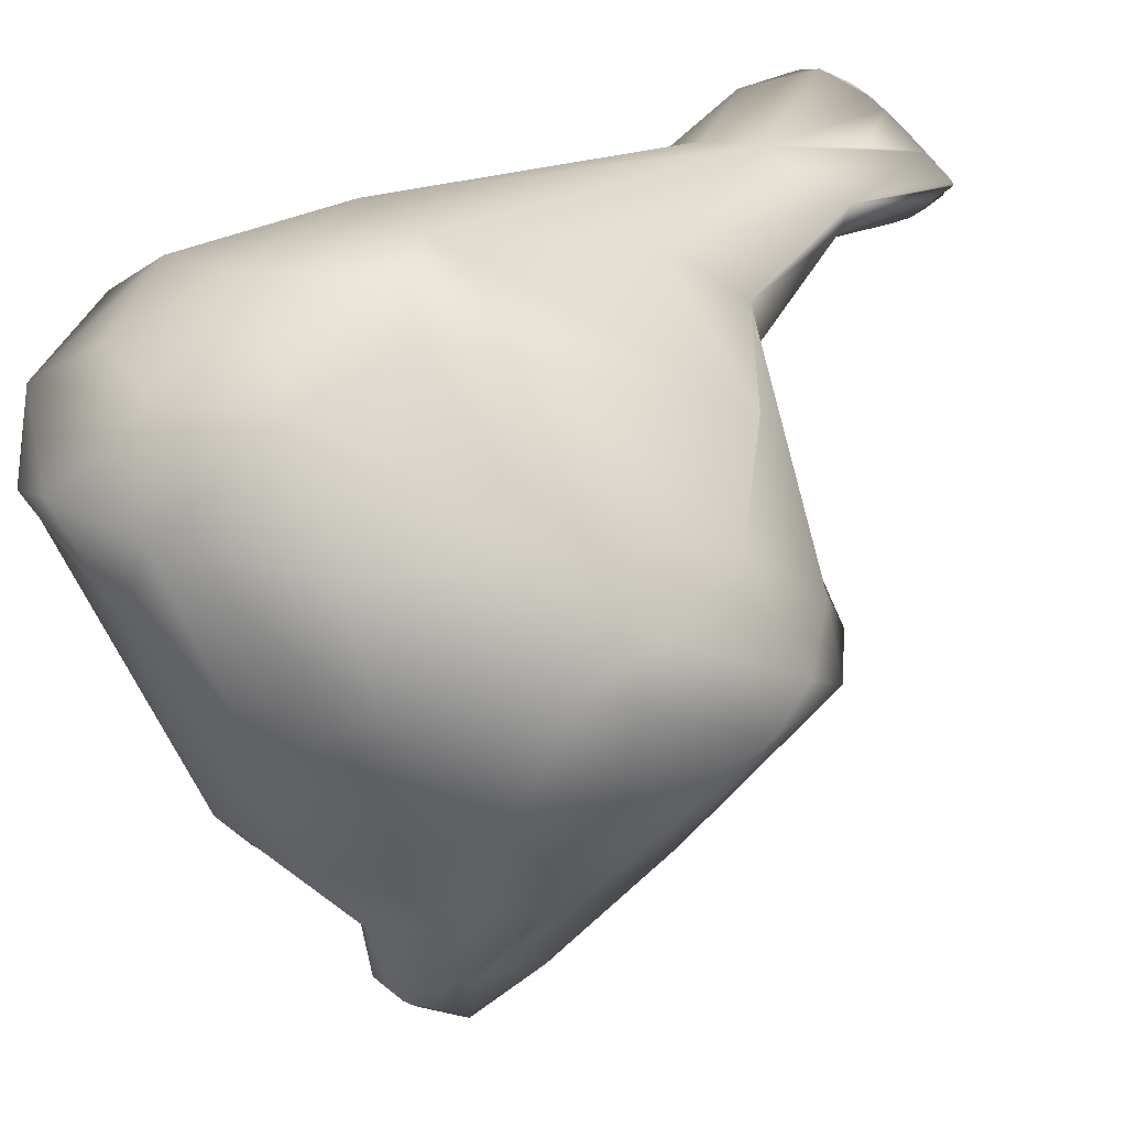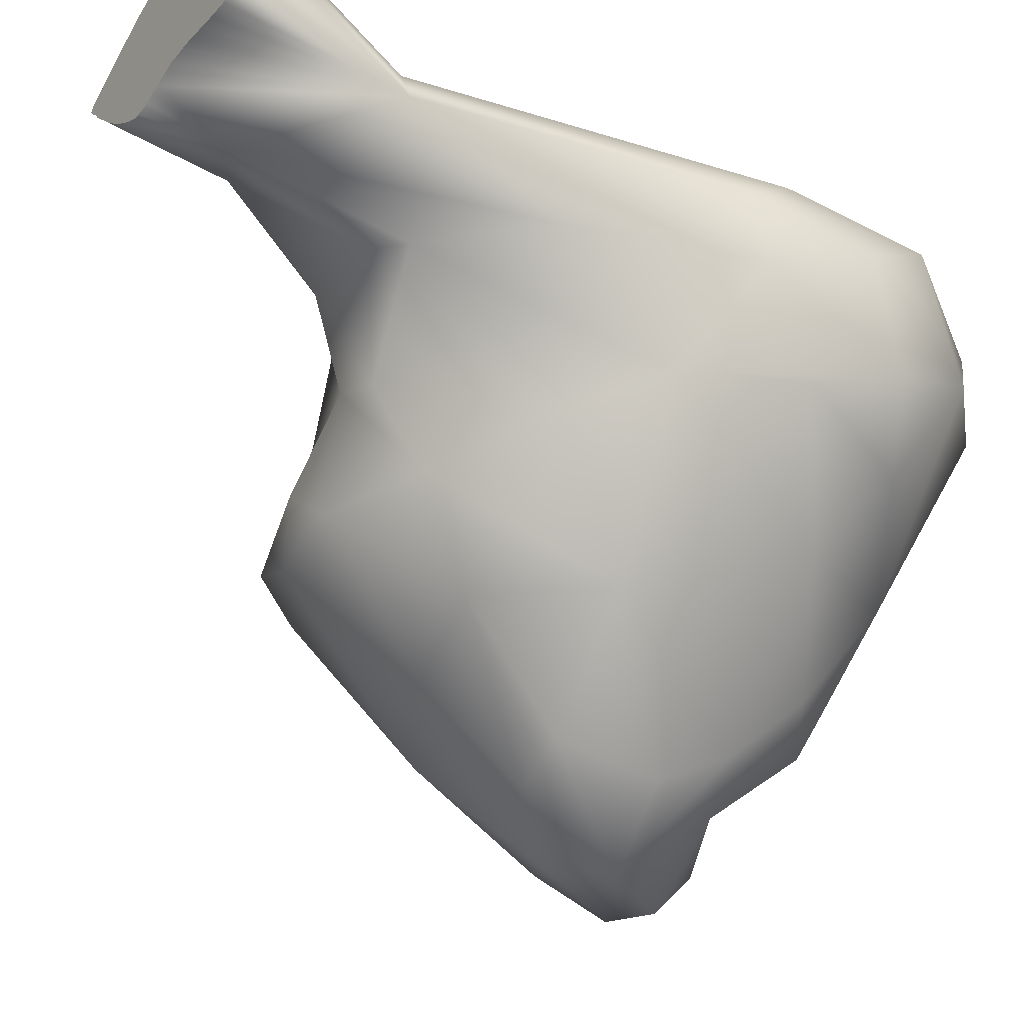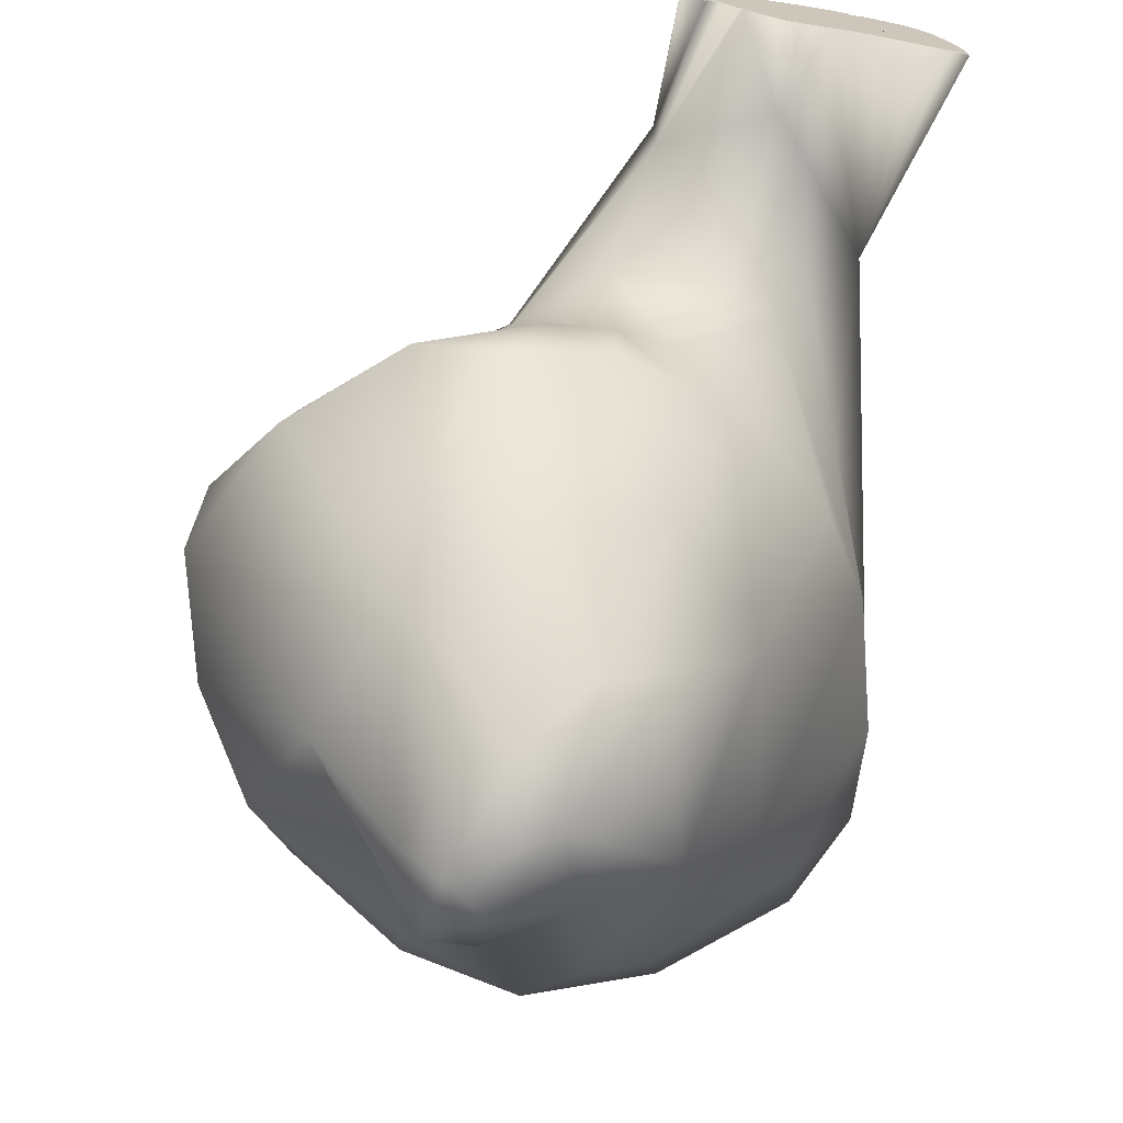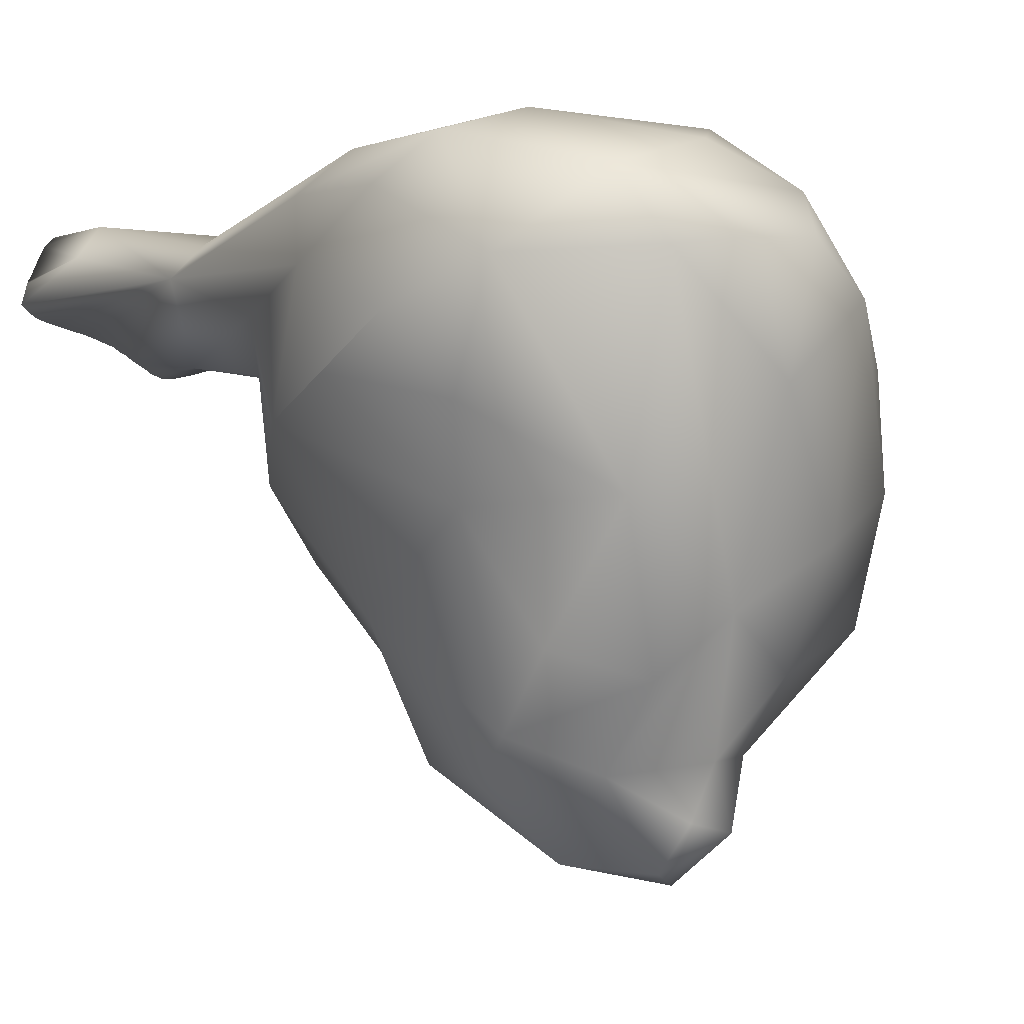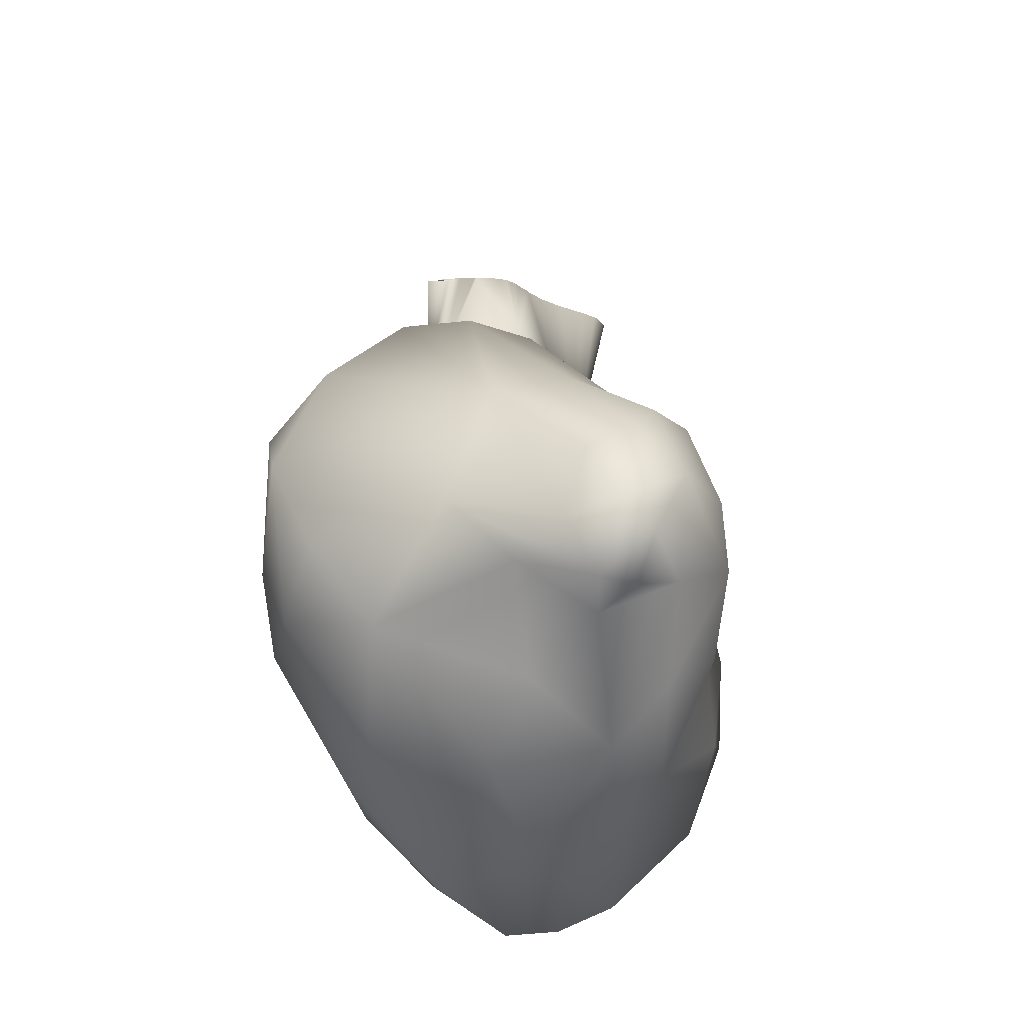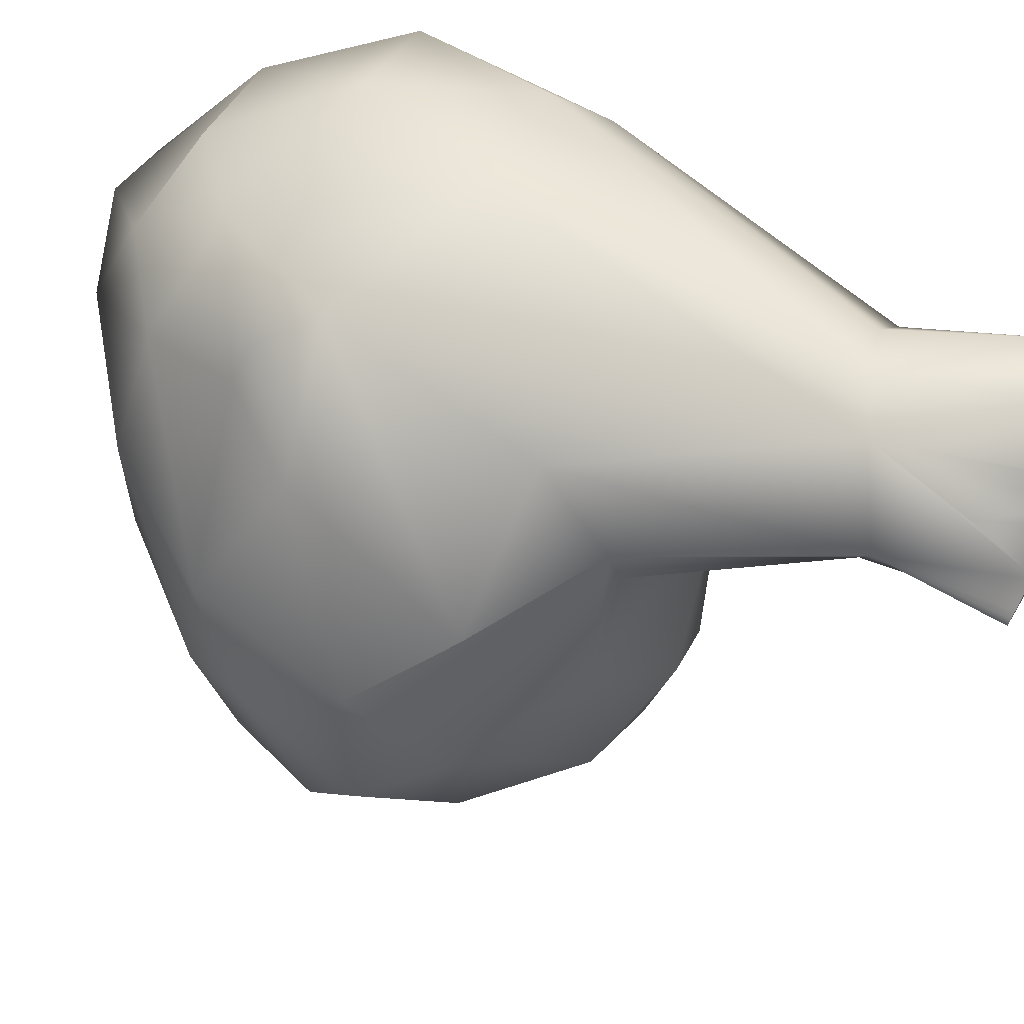
<metadata>
{"format":"obj","ext":"obj","renderer":"f3d","projection":"perspective","resolution":1024,"background":"white","views":[{"elev":17.5,"azim":-127.4,"up":"+Y"},{"elev":-22.3,"azim":55.8,"up":"+Y"},{"elev":-70.8,"azim":-12.1,"up":"+Y"},{"elev":-14.9,"azim":140.5,"up":"+Y"},{"elev":-25.2,"azim":-26.7,"up":"+Z"},{"elev":67.1,"azim":-60.5,"up":"+Y"}]}
</metadata>
<code>
o FINAL_Spine5_Cube.018
v -0.1282 -0.002347 -0.001218
v -0.1313 -0.005141 -0.001218
v -0.1325 -0.007112 -0.001218
v -0.1328 -0.007911 -0.001218
v -0.1322 -0.008558 -0.001218
v -0.1311 -0.00963 -0.001218
v -0.1091 -0.0254 -0.004351
v -0.1189 -0.01987 -0.001218
v -0.1182 -0.02025 -0.001218
v -0.1176 -0.02066 -0.001218
v -0.1144 -0.02278 -0.001218
v -0.09542 -0.03615 -0.001218
v -0.07724 -0.04671 -0.001218
v -0.07342 -0.04859 -0.001218
v -0.07201 -0.04915 -0.001218
v -0.07502 -0.04826 -0.001429
v -0.05066 -0.05752 -0.001218
v -0.04201 -0.05957 -0.001218
v -0.03383 -0.06117 -0.001218
v -0.02874 -0.05992 -0.001218
v -0.01903 -0.05821 -0.001218
v -0.01368 -0.05538 -0.001218
v -0.003711 -0.05142 -0.001218
v 0.005916 -0.04787 -0.001218
v 0.01261 -0.04386 -0.001218
v 0.02177 -0.04127 -0.001218
v 0.03093 -0.03709 -0.001218
v 0.05026 -0.03372 -0.001218
v 0.05299 -0.0331 -0.001218
v 0.05448 -0.03283 -0.001218
v 0.06864 -0.03063 -0.001218
v 0.0827 -0.03001 -0.001218
v 0.08646 -0.02943 -0.001218
v 0.1044 -0.02815 -0.001218
v 0.1089 -0.02776 -0.001235
v 0.1122 -0.02736 -0.001218
v 0.127 -0.02523 -0.001218
v 0.1303 -0.02437 -0.001218
v 0.1357 -0.02113 -0.001218
v 0.1441 -0.01625 -0.001218
v 0.1457 -0.01065 -0.001218
v 0.1418 0.01152 -0.001218
v 0.1409 0.01488 -0.001218
v 0.1352 0.028 -0.001218
v 0.134 0.03169 -0.001218
v 0.1298 0.04227 -0.001218
v 0.1257 0.05214 -0.001218
v 0.1218 0.06038 -0.001218
v 0.1144 0.06897 -0.001218
v 0.1058 0.07499 -0.001218
v 0.09251 0.07895 -0.001218
v 0.08606 0.0796 -0.001218
v 0.08471 0.07941 -0.001312
v 0.06245 0.0796 -0.001218
v 0.0558 0.07911 -0.001218
v 0.05939 0.08382 -0.005345
v 0.03624 0.07744 -0.001218
v 0.02365 0.07499 -0.001218
v -0.003981 0.06656 -0.001218
v -0.01103 0.06394 -0.001218
v -0.01163 0.06374 -0.001218
v -0.03205 0.05389 -0.001218
v -0.04925 0.04483 -0.001218
v -0.06563 0.03582 -0.001218
v -0.09313 0.01926 -0.001218
v -0.09489 0.01806 -0.001218
v -0.1119 0.007294 -0.001218
v -0.1217 0.002081 -0.001218
v 0.149 -0.01474 -0.003554
v 0.1461 -0.007203 -0.001367
v 0.1417 0.01231 -0.001312
v 0.09176 -0.02985 -0.2136
v 0.1241 0.02558 -0.07607
v -0.02093 -0.07252 -0.08651
v 0.1124 0.07237 -0.001735
v 0.05995 0.01121 -0.2234
v 0.01285 -0.1314 -0.2651
v 0.1703 -0.06008 -0.5524
v 0.09946 0.06538 -0.07969
v 0.1005 -0.1163 -0.3776
v 0.1744 -0.1316 -0.5629
v -0.000181 0.03888 -0.2085
v 0.1491 -0.02687 -0.6125
v -0.1258 -0.03881 -0.1441
v -0.02979 -0.1246 -0.2456
v 0.1394 -0.2559 -0.4783
v 0.1835 -0.09352 -0.6889
v 0.01316 0.07277 -0.001246
v 0.08301 -0.2901 -0.3931
v -0.03508 0.05318 -0.001267
v -0.05498 0.03877 -0.182
v -0.1303 -0.01152 -0.133
v -0.08299 -0.2346 -0.2851
v -0.07592 0.02913 -0.06911
v -0.1446 -0.1203 -0.2547
v 0.1683 -0.06249 -0.7663
v 0.1569 -0.1897 -0.8224
v 0.009149 0.02648 -0.5984
v -0.1391 -0.2226 -0.2828
v 0.1889 -0.2181 -0.7127
v -0.225 -0.1018 -0.329
v 0.1779 -0.2474 -0.6083
v 0.06669 -0.01356 -0.7656
v -0.2269 -0.06023 -0.3414
v -0.1268 0.005821 -0.7987
v 0.081 -0.1115 -0.8973
v 0.04676 -0.1864 -0.9284
v -0.03142 -0.3352 -0.3118
v -0.2013 -0.005975 -0.4257
v -0.2293 0.000714 -0.7085
v -0.2756 -0.2504 -0.3262
v 0.08055 -0.372 -0.6847
v -0.2049 -0.3118 -0.2676
v -0.1451 -0.3494 -0.2715
v 0.1331 -0.2963 -0.7436
v 0.008215 -0.3788 -0.8276
v -0.03683 -0.05526 -0.8863
v -0.1827 0.03178 -0.6596
v -0.2532 -0.03659 -0.7177
v 0.03295 -0.4319 -0.4893
v -0.1439 -0.08303 -0.9003
v -0.02054 -0.1737 -0.9626
v -0.3112 -0.06029 -0.6293
v -0.4051 -0.2761 -0.4037
v -0.06393 -0.4323 -0.3801
v -0.3429 -0.1249 -0.4286
v -0.2353 -0.08349 -0.8268
v -0.3172 -0.3511 -0.3003
v -0.08497 -0.1625 -0.9724
v -0.103 -0.2756 -0.917
v -0.309 -0.202 -0.8314
v -0.4017 -0.1892 -0.6851
v -0.2399 -0.3741 -0.2833
v -0.4217 -0.2131 -0.5129
v -0.1699 -0.4876 -0.3972
v -0.468 -0.3185 -0.4753
v 0.01158 -0.4967 -0.7207
v -0.1822 -0.1867 -0.9353
v -0.4163 -0.3564 -0.393
v -0.4481 -0.2624 -0.6163
v -0.05241 -0.559 -0.4739
v -0.3306 -0.315 -0.8149
v -0.0293 -0.5891 -0.574
v -0.1069 -0.4676 -0.8377
v -0.4311 -0.2969 -0.6844
v -0.06625 -0.5238 -0.7768
v -0.4775 -0.3574 -0.525
v -0.1142 -0.5913 -0.4782
v -0.2864 -0.5316 -0.4665
v -0.3778 -0.4248 -0.7261
v -0.217 -0.391 -0.8537
v -0.005465 -0.5606 -0.6417
v -0.1667 -0.6434 -0.5326
v -0.1172 -0.6605 -0.5885
v -0.2223 -0.4986 -0.7861
v -0.4418 -0.3966 -0.6328
v -0.3379 -0.5227 -0.6079
v -0.2086 -0.6781 -0.6422
v -0.09021 -0.5937 -0.6836
v -0.1821 -0.5765 -0.7311
v -0.1658 -0.6745 -0.6711
v -0.2282 -0.6378 -0.5707
v -0.2696 -0.5539 -0.6789
v -0.1653 -0.6325 -0.716
v -0.2446 -0.6205 -0.6492
v -0.2145 -0.637 -0.7174
f 1 2 3 4 5 6 7 8 9 10 11 12 13 14 15 16 17 18 19 20 21 22 23 24 25 26 27 28 29 30 31 32 33 34 35 36 37 38 39 69 40 41 70 71 42 43 44 45 46 47 48 49 75 50 51 52 53 54 55 56 57 58 88 59 60 61 62 90 63 64 65 66 67 68
f 38 37 72 69
f 69 73 71 70
f 30 29 72
f 38 69 39
f 31 72 32
f 30 72 31
f 40 69 70
f 43 71 73 44
f 72 25 24 74
f 73 72 79
f 86 102 100 81
f 27 72 28
f 42 71 43
f 72 74 80
f 72 78 76
f 25 72 26
f 23 74 24
f 80 81 72
f 46 73 47
f 22 74 23
f 79 75 49 48 73
f 47 73 48
f 20 74 21
f 82 79 76
f 79 53 51 50 75
f 78 81 87
f 56 53 79
f 17 74 18
f 51 53 52
f 53 56 54
f 82 76 83
f 16 74 17
f 84 85 74
f 80 77 86
f 78 87 96 83
f 56 82 91
f 82 83 98
f 84 16 13 12 7
f 91 61 60 56
f 57 56 88
f 59 88 56 60
f 104 101 84 92
f 14 16 15
f 87 81 100
f 82 98 91
f 61 91 62
f 13 16 14
f 62 91 90
f 10 7 11
f 92 84 7
f 93 77 85
f 77 93 89
f 91 94 90
f 103 83 96
f 9 7 10
f 63 94 64
f 8 7 9
f 6 92 7
f 108 93 99 114
f 91 92 66 65 94
f 64 94 65
f 103 105 98
f 5 92 6
f 4 92 5
f 121 117 106 129
f 96 97 106
f 66 92 67
f 3 92 4
f 92 109 104
f 102 115 100
f 67 92 68
f 91 109 92
f 2 92 3
f 68 92 1
f 91 118 109
f 118 105 110
f 1 92 2
f 97 107 106
f 95 101 99
f 110 105 119
f 105 117 121
f 102 112 115
f 110 123 118
f 119 105 127
f 152 137 112
f 115 112 116
f 120 89 108
f 122 129 106
f 122 106 107
f 111 101 104
f 126 109 118 123
f 108 125 120
f 111 124 128
f 127 121 138 131
f 113 133 114
f 122 107 130
f 104 126 134 124
f 125 135 148 141
f 132 127 131
f 124 136 139
f 114 133 135
f 152 120 143
f 125 114 135
f 141 143 120
f 134 140 136
f 131 138 142
f 116 137 146
f 130 144 151
f 144 146 159 160
f 145 140 132
f 139 149 128
f 146 152 159
f 147 136 140
f 145 142 150
f 36 35 72 37
f 145 150 156
f 147 145 156
f 148 153 154
f 135 149 153
f 154 159 152
f 153 149 162
f 157 147 156
f 150 155 163
f 149 165 162
f 159 154 161
f 153 158 154
f 164 166 160
f 150 157 156
f 165 158 162
f 157 166 165
f 158 166 161
f 164 161 166
f 32 72 33
f 73 69 72
f 28 72 29
f 45 44 73
f 76 79 72
f 27 26 72
f 22 21 74
f 76 78 83
f 77 74 85
f 18 74 19
f 81 80 86
f 82 56 79
f 16 84 74
f 54 56 55
f 11 7 12
f 103 98 83
f 84 95 85
f 77 89 86
f 63 90 94
f 85 95 93
f 87 100 97
f 96 87 97
f 93 95 99
f 91 98 118
f 89 93 108
f 84 101 95
f 114 99 113
f 97 100 115
f 96 106 103
f 103 117 105
f 86 112 102
f 117 103 106
f 34 33 72 35
f 99 101 111
f 99 111 113
f 89 120 86
f 86 120 112
f 128 113 111
f 115 116 97
f 104 109 126
f 124 111 104
f 120 152 112
f 107 97 116
f 132 119 127
f 125 108 114
f 129 122 130
f 119 132 123
f 112 137 116
f 134 123 132
f 141 120 125
f 123 134 126
f 128 124 139
f 134 132 140
f 124 134 136
f 144 107 116
f 132 131 145
f 144 116 146
f 138 130 151
f 145 131 142
f 146 137 152
f 133 128 149
f 147 140 145
f 154 141 148
f 133 149 135
f 139 147 149
f 141 154 143
f 153 148 135
f 150 142 151
f 147 157 149
f 154 152 143
f 150 151 155
f 159 164 160
f 163 155 160
f 149 157 165
f 164 159 161
f 154 158 161
f 166 163 160
f 150 163 157
f 157 163 166
f 158 165 166
f 41 40 70
f 46 45 73
f 81 78 72
f 74 77 80
f 19 74 20
f 58 57 88
f 98 105 118
f 110 119 123
f 105 121 127
f 113 128 133
f 138 121 129
f 144 130 107
f 129 130 138
f 138 151 142
f 147 139 136
f 155 151 144
f 144 160 155
f 158 153 162

</code>
